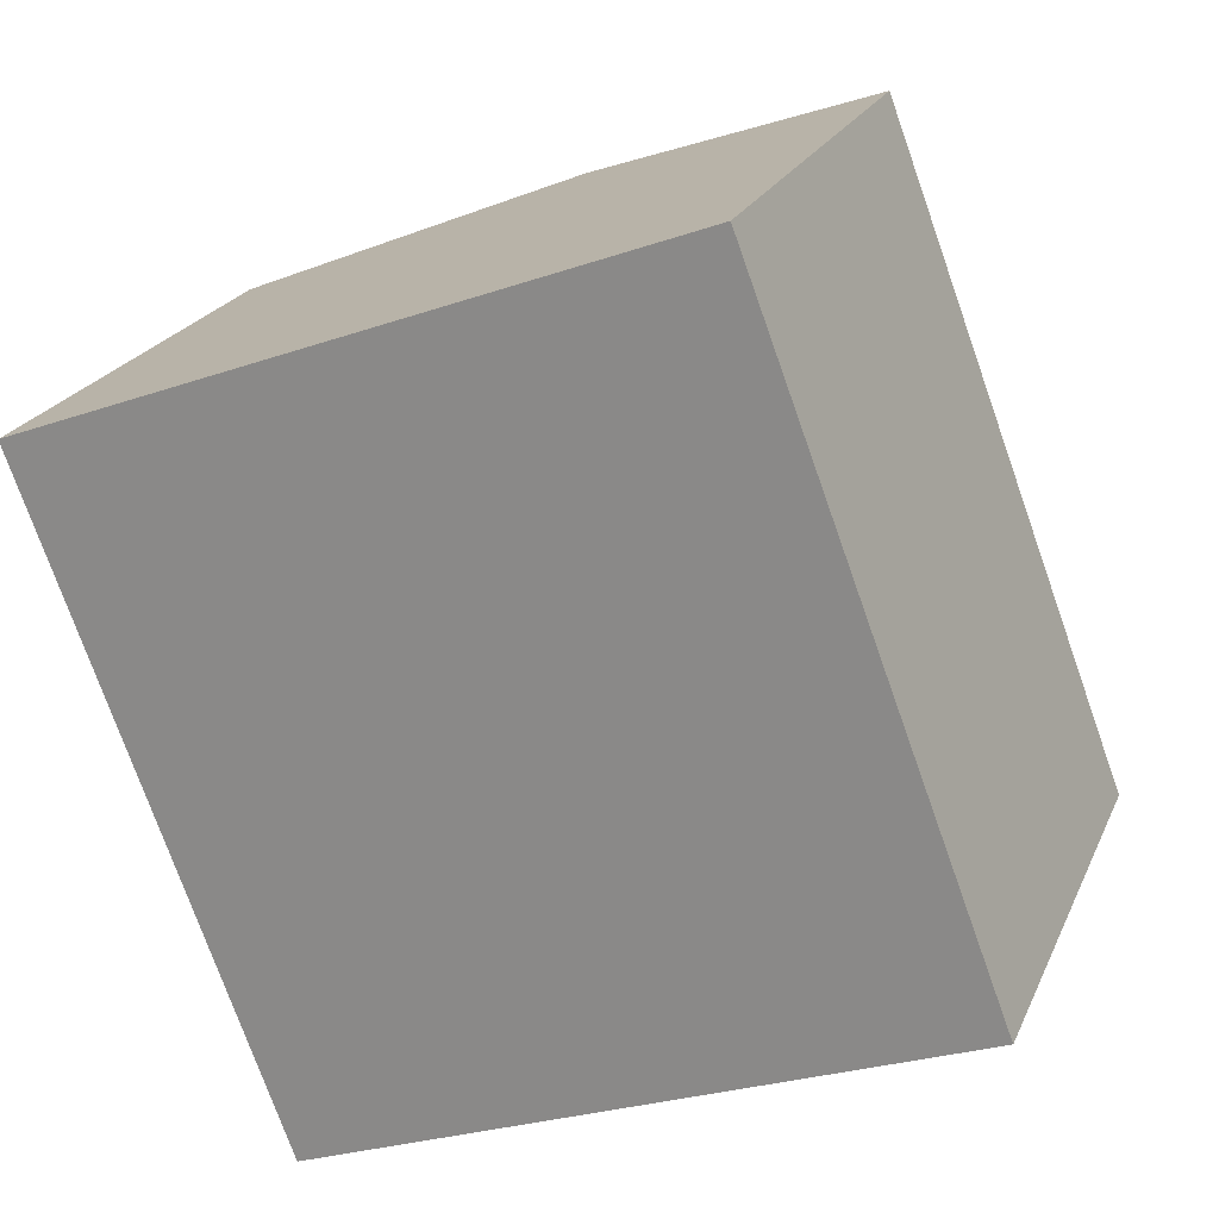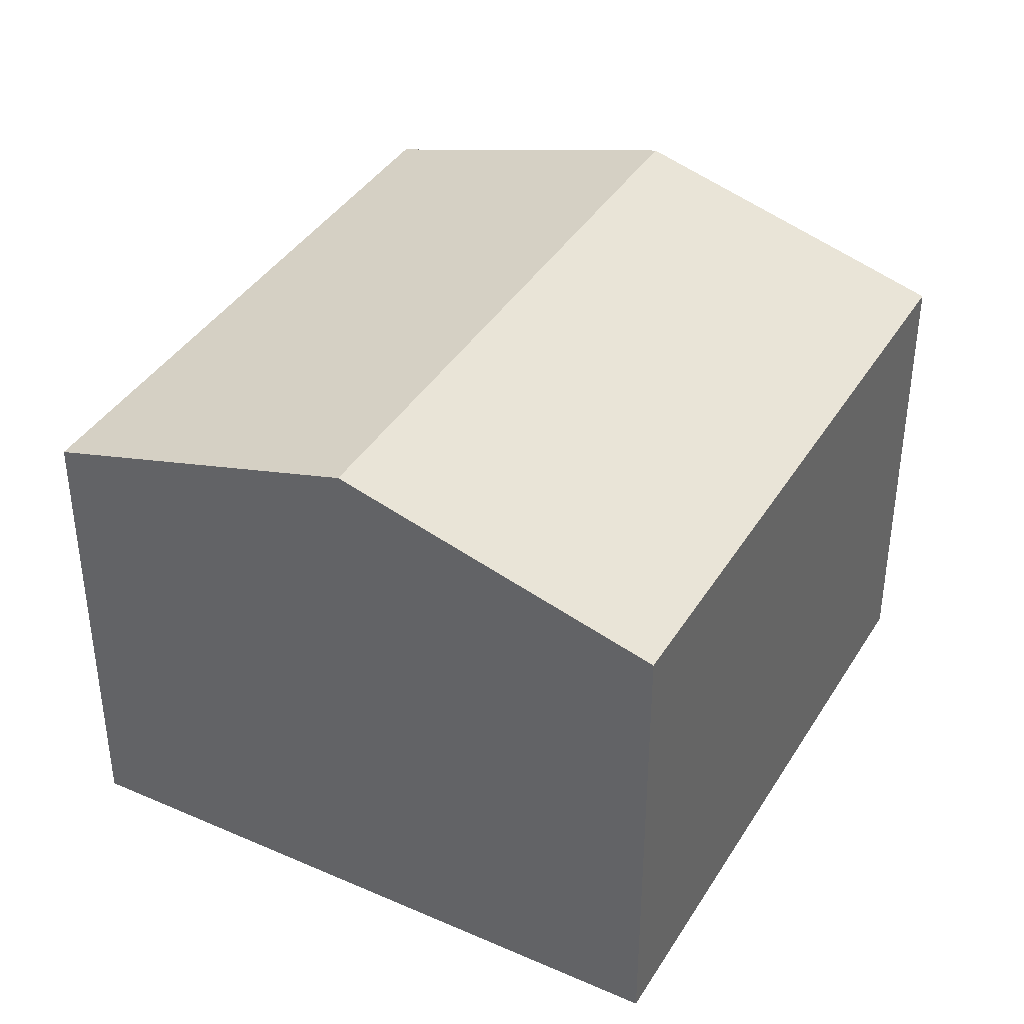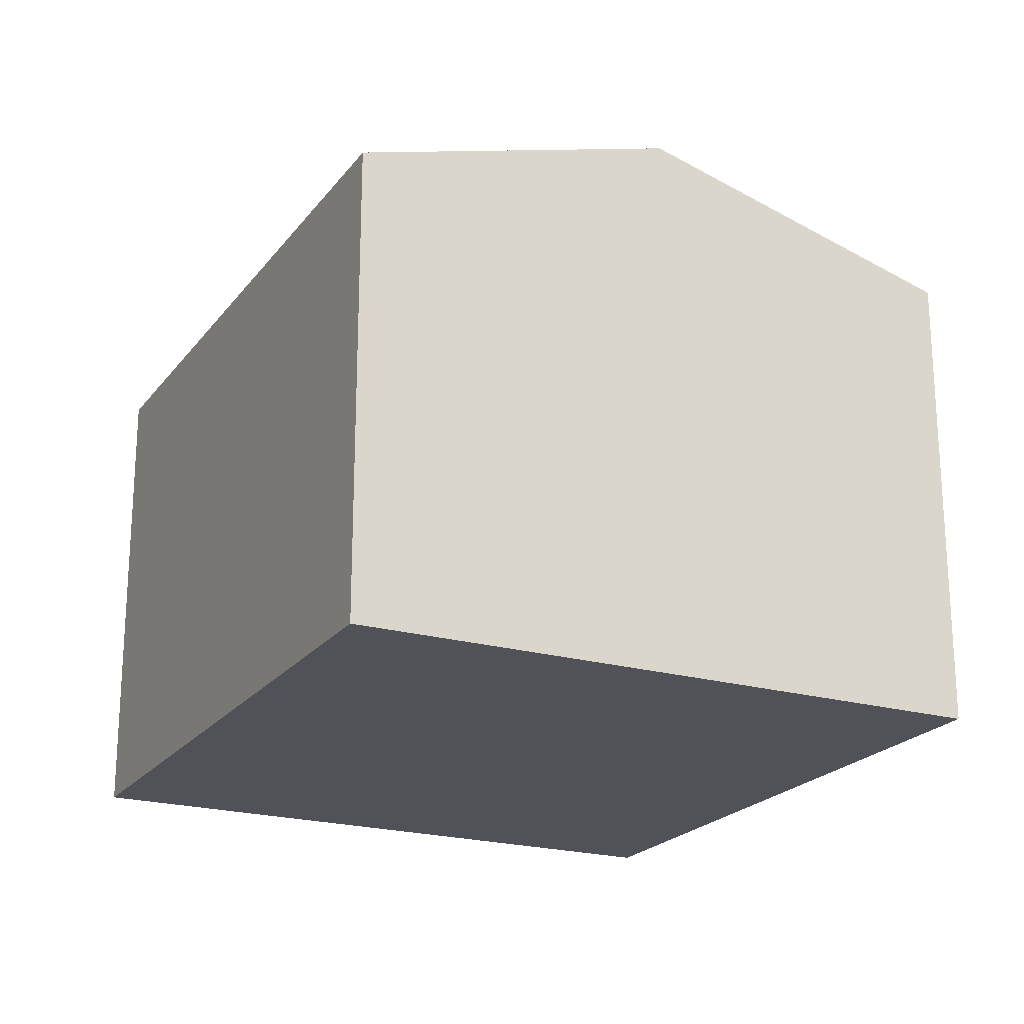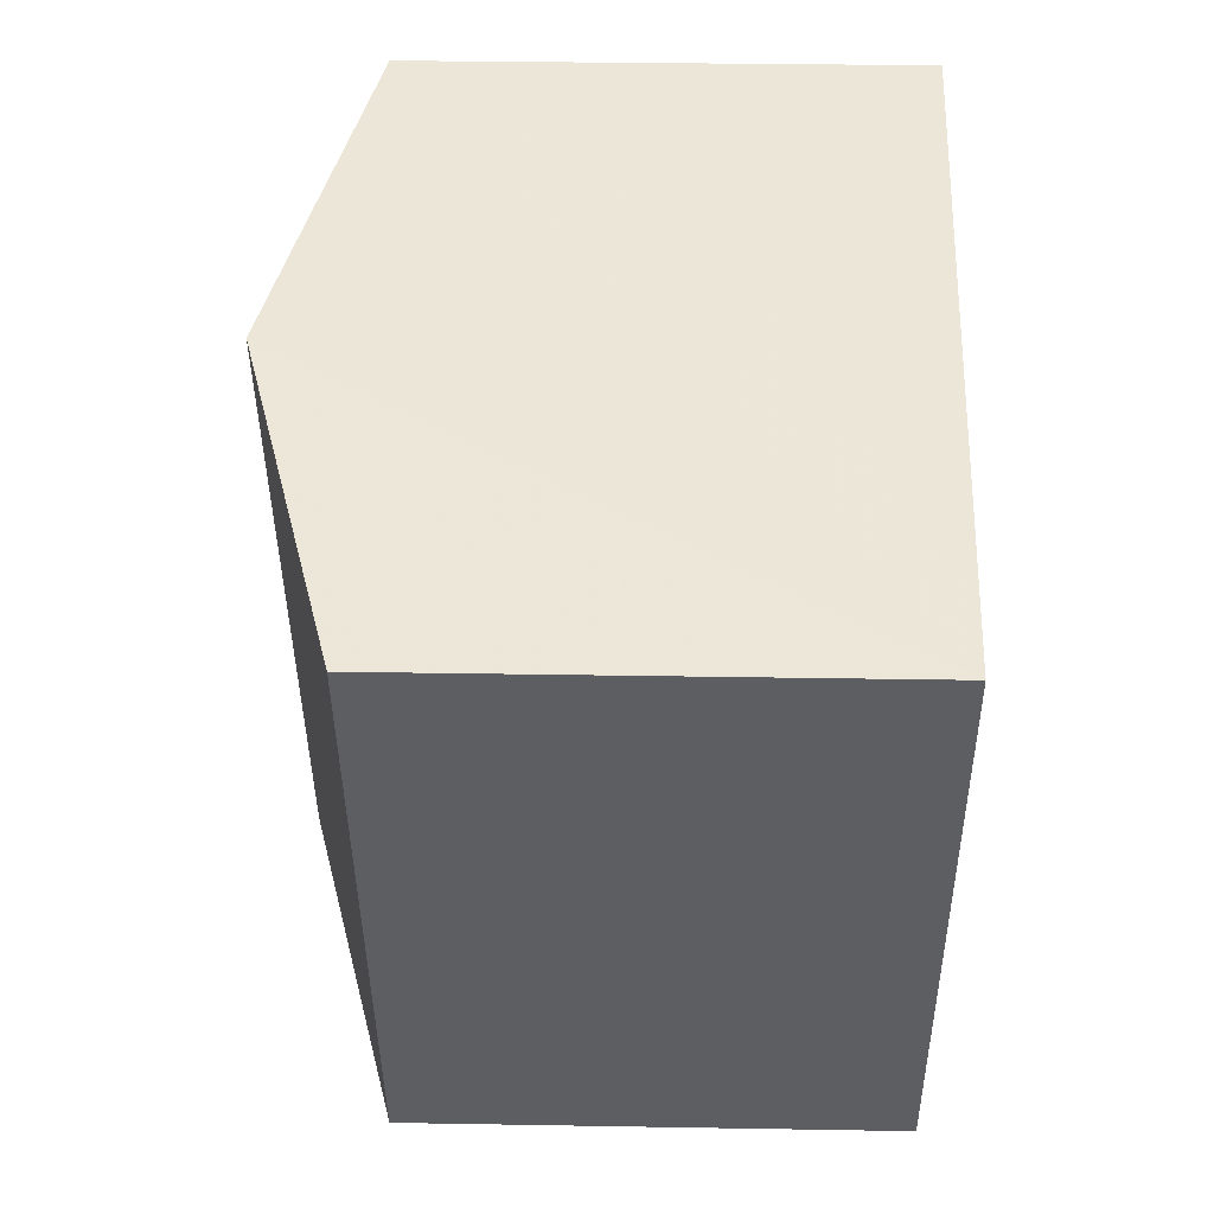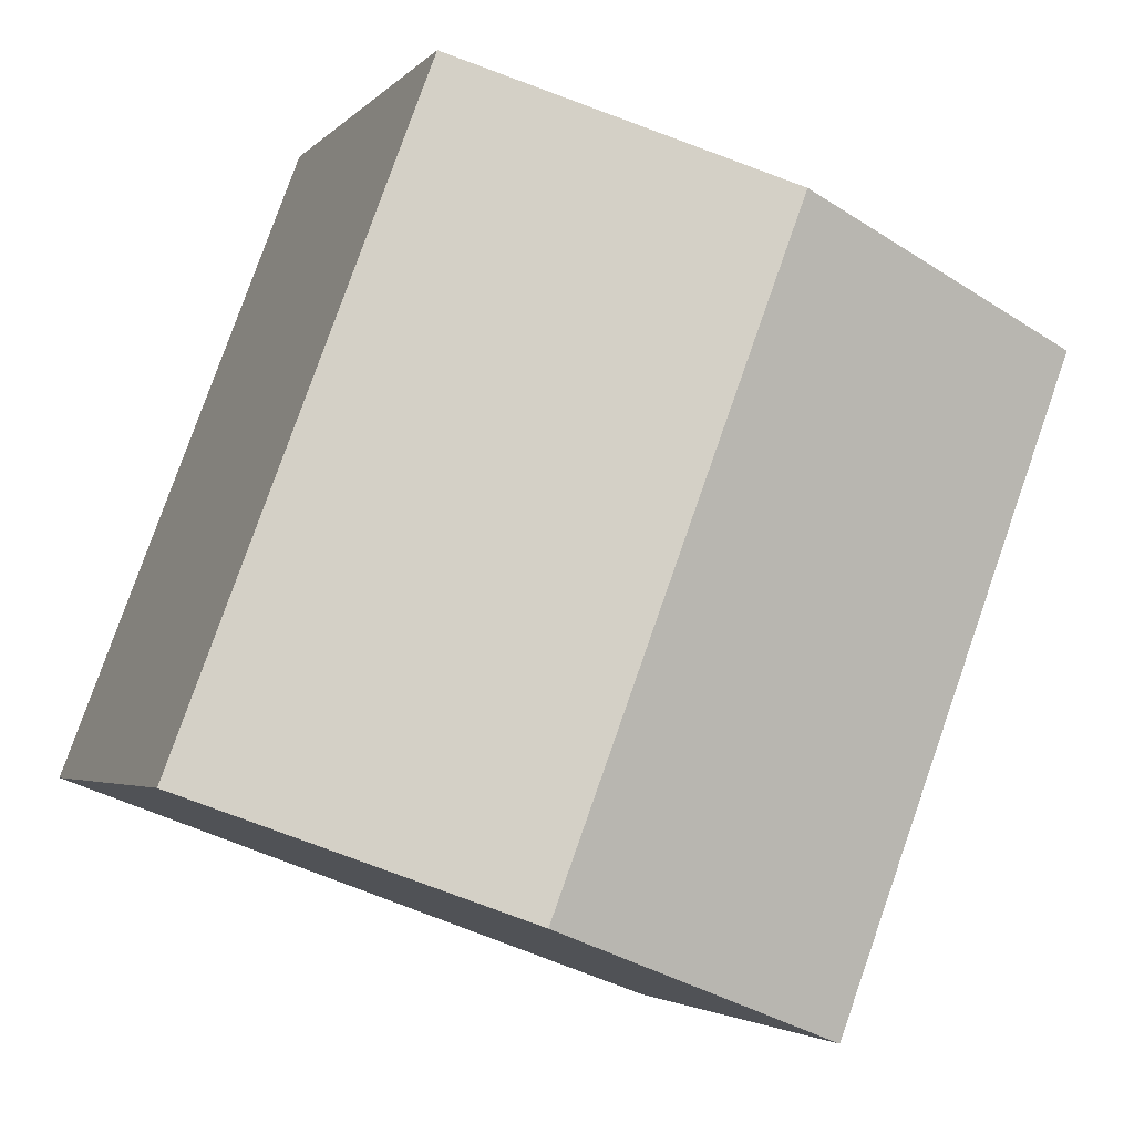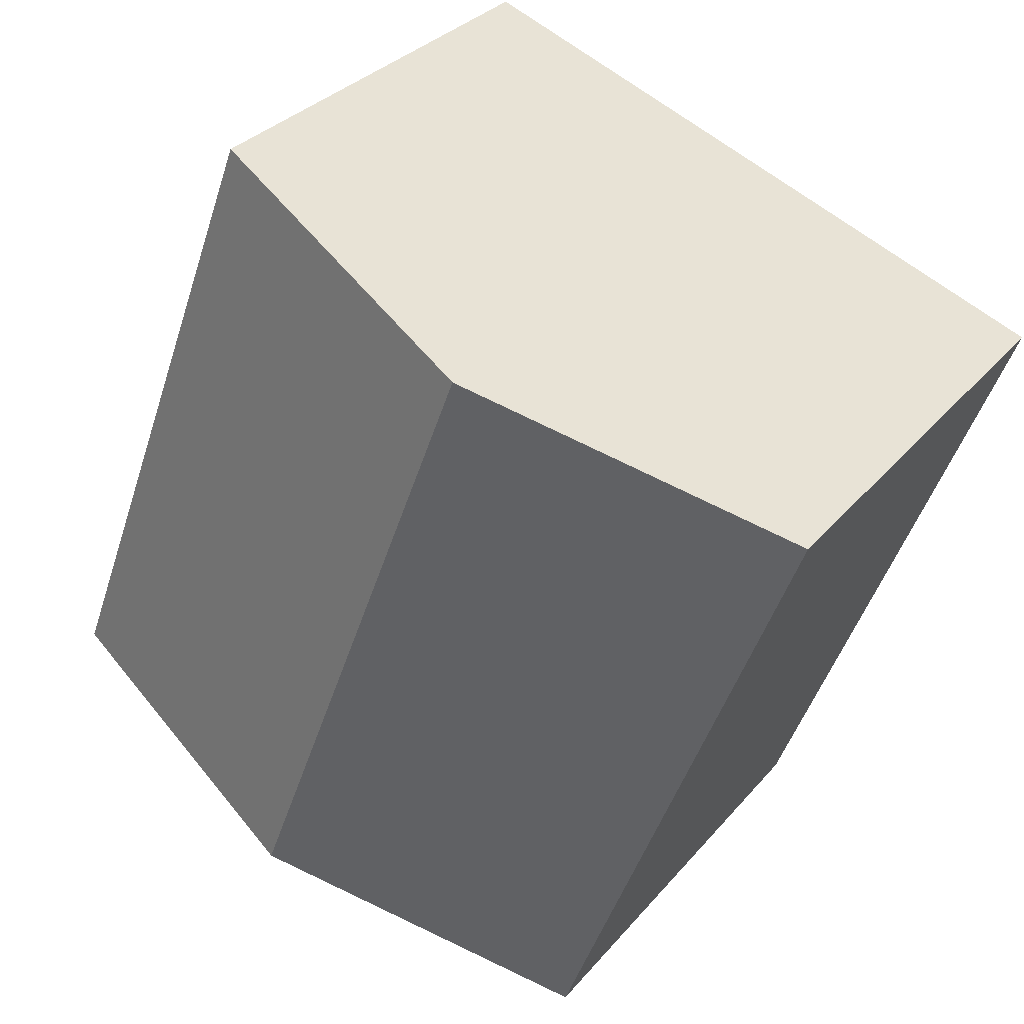
<metadata>
{"format":"obj","ext":"obj","renderer":"f3d","projection":"perspective","resolution":1024,"background":"white","views":[{"elev":21.8,"azim":18.9,"up":"+Z"},{"elev":39.2,"azim":7.9,"up":"+Y"},{"elev":-21.5,"azim":-47.3,"up":"+Y"},{"elev":31.1,"azim":-88.6,"up":"+Z"},{"elev":-3.3,"azim":160.0,"up":"+Z"},{"elev":31.3,"azim":-147.4,"up":"+Z"}]}
</metadata>
<code>
v  8.953 9.267 -8.464
v  10.09 7.776 3.803
v  14 7.776 -6.563
v  5.047 9.267 1.901
v  0 7.776 4.761e-16
v  3.905 7.776 -10.37
v  0 0 0
v  10.09 -2.329e-16 3.803
v  5.047 -1.164e-16 1.901
v  14 4.019e-16 -6.563
v  3.905 6.347e-16 -10.37
v  8.953 5.183e-16 -8.464
g defaultobject
f 1 2 3
f 2 1 4
f 5 1 6
f 1 5 4
f 7 4 5
f 4 7 2
f 2 7 8
f 8 7 9
f 8 3 2
f 3 8 10
f 10 1 3
f 1 10 6
f 6 10 11
f 11 10 12
f 11 5 6
f 5 11 7
f 9 10 8
f 10 9 7
f 10 7 12
f 12 7 11

</code>
